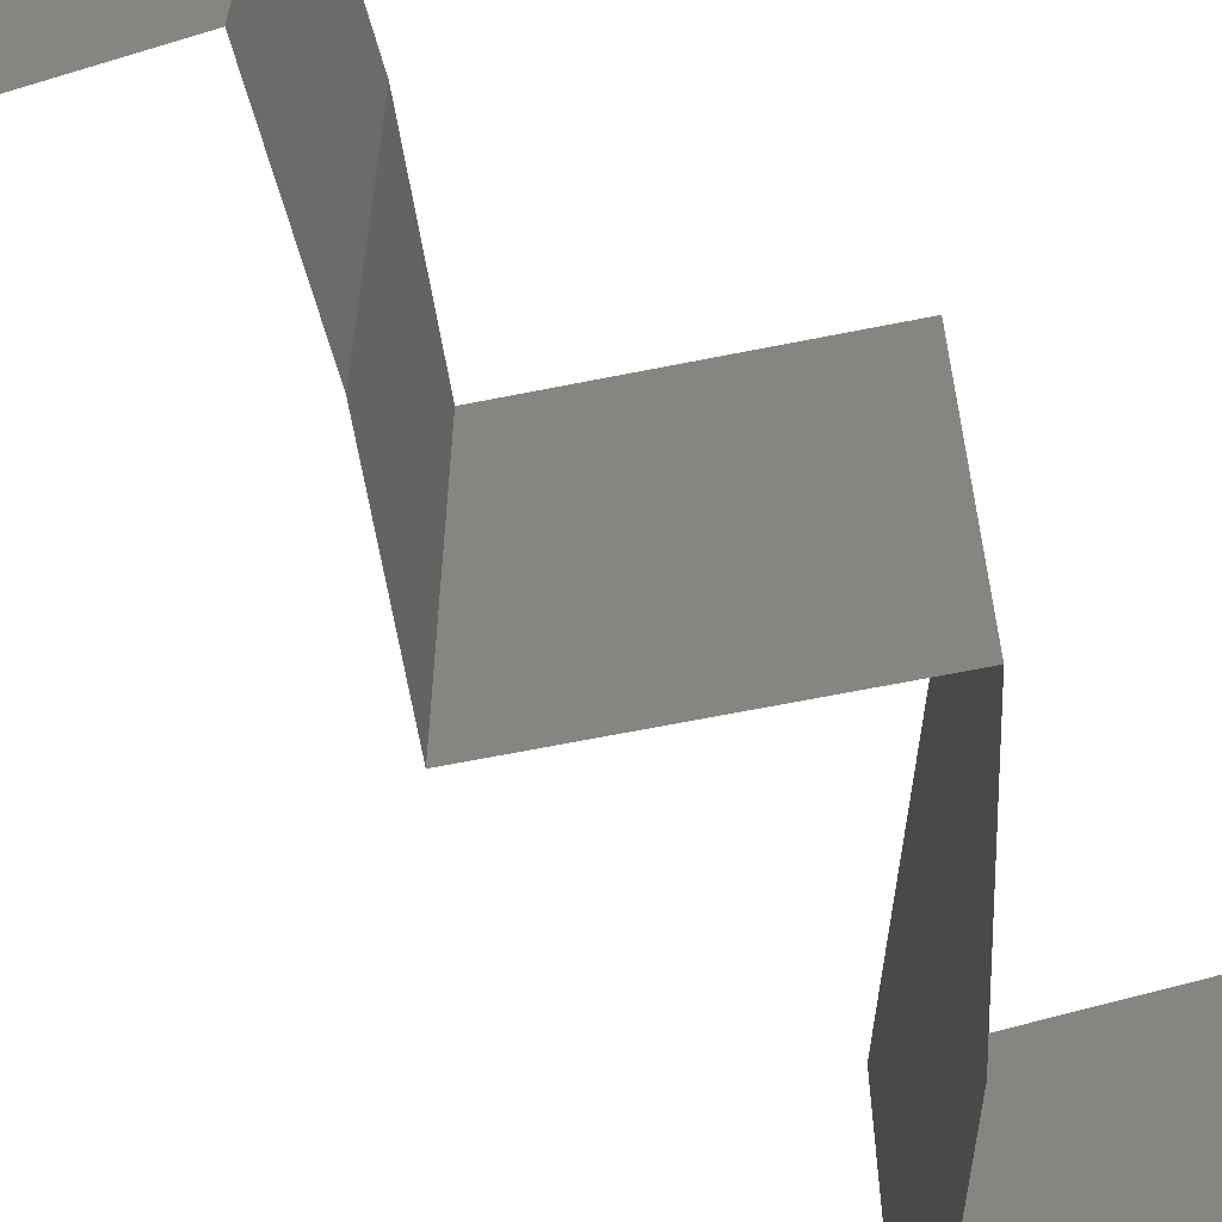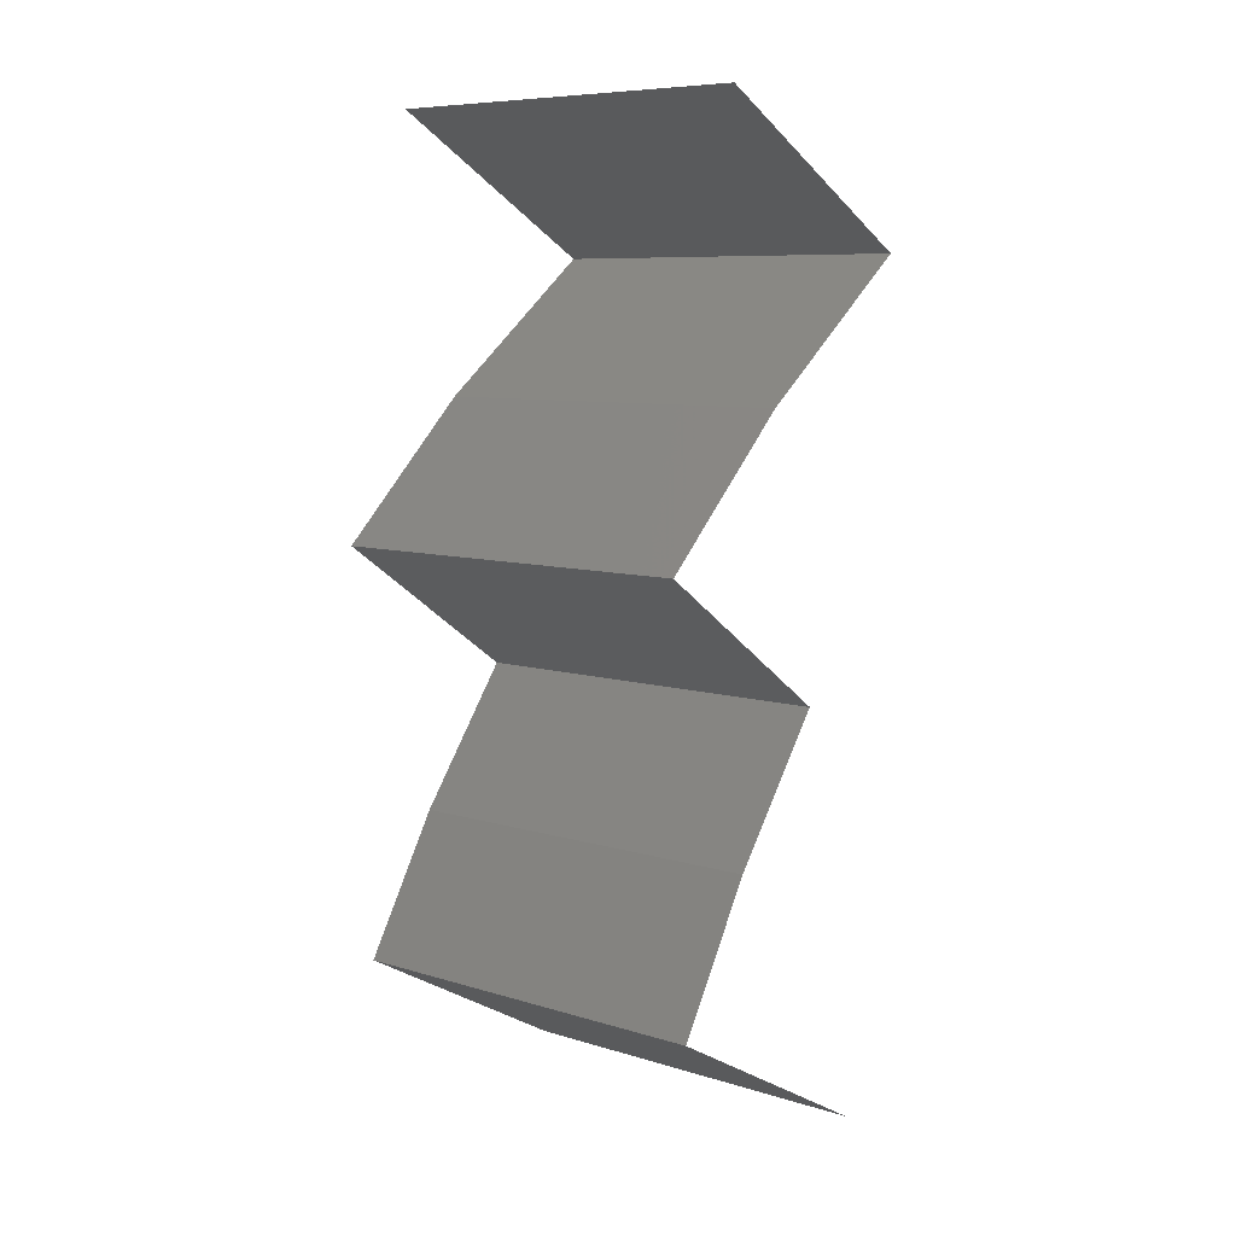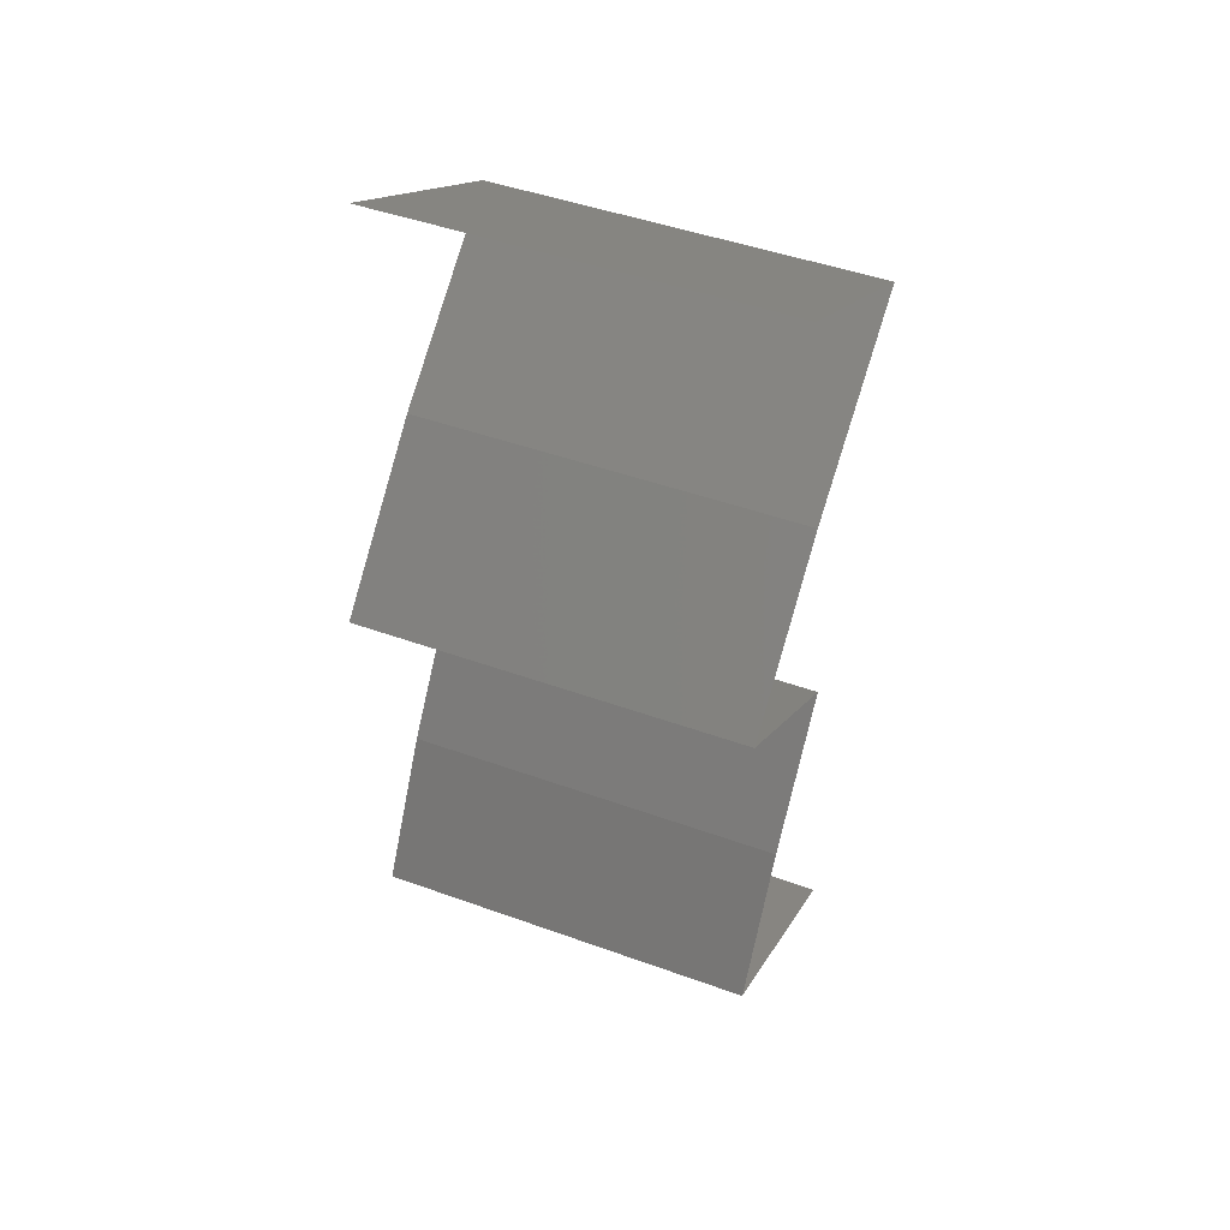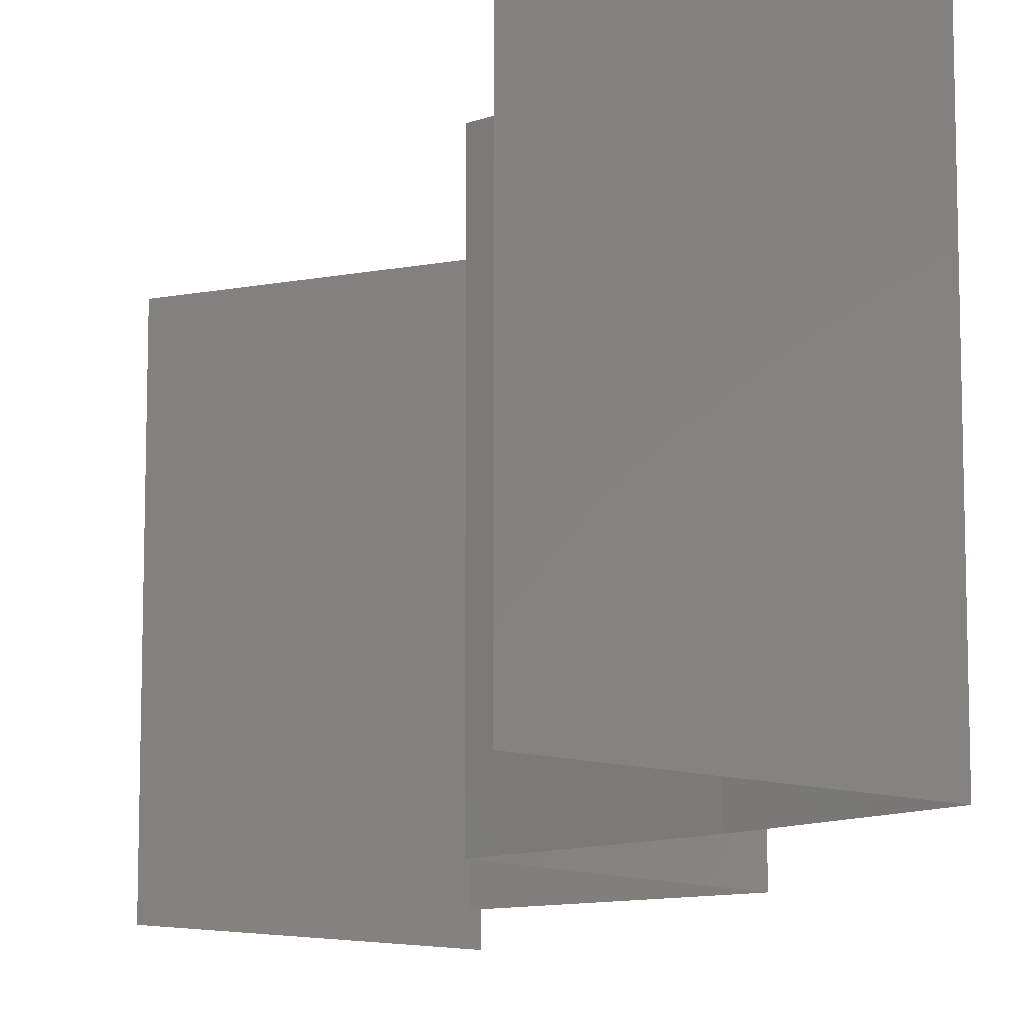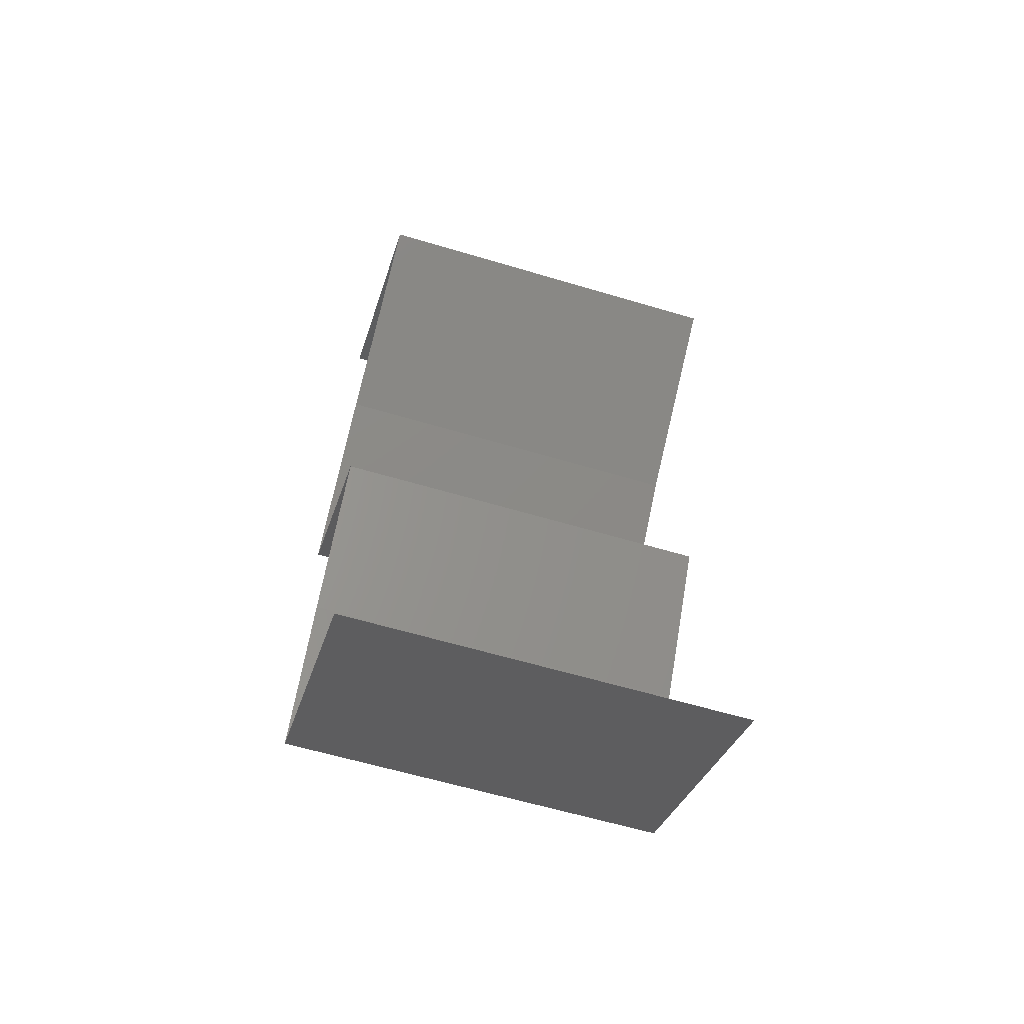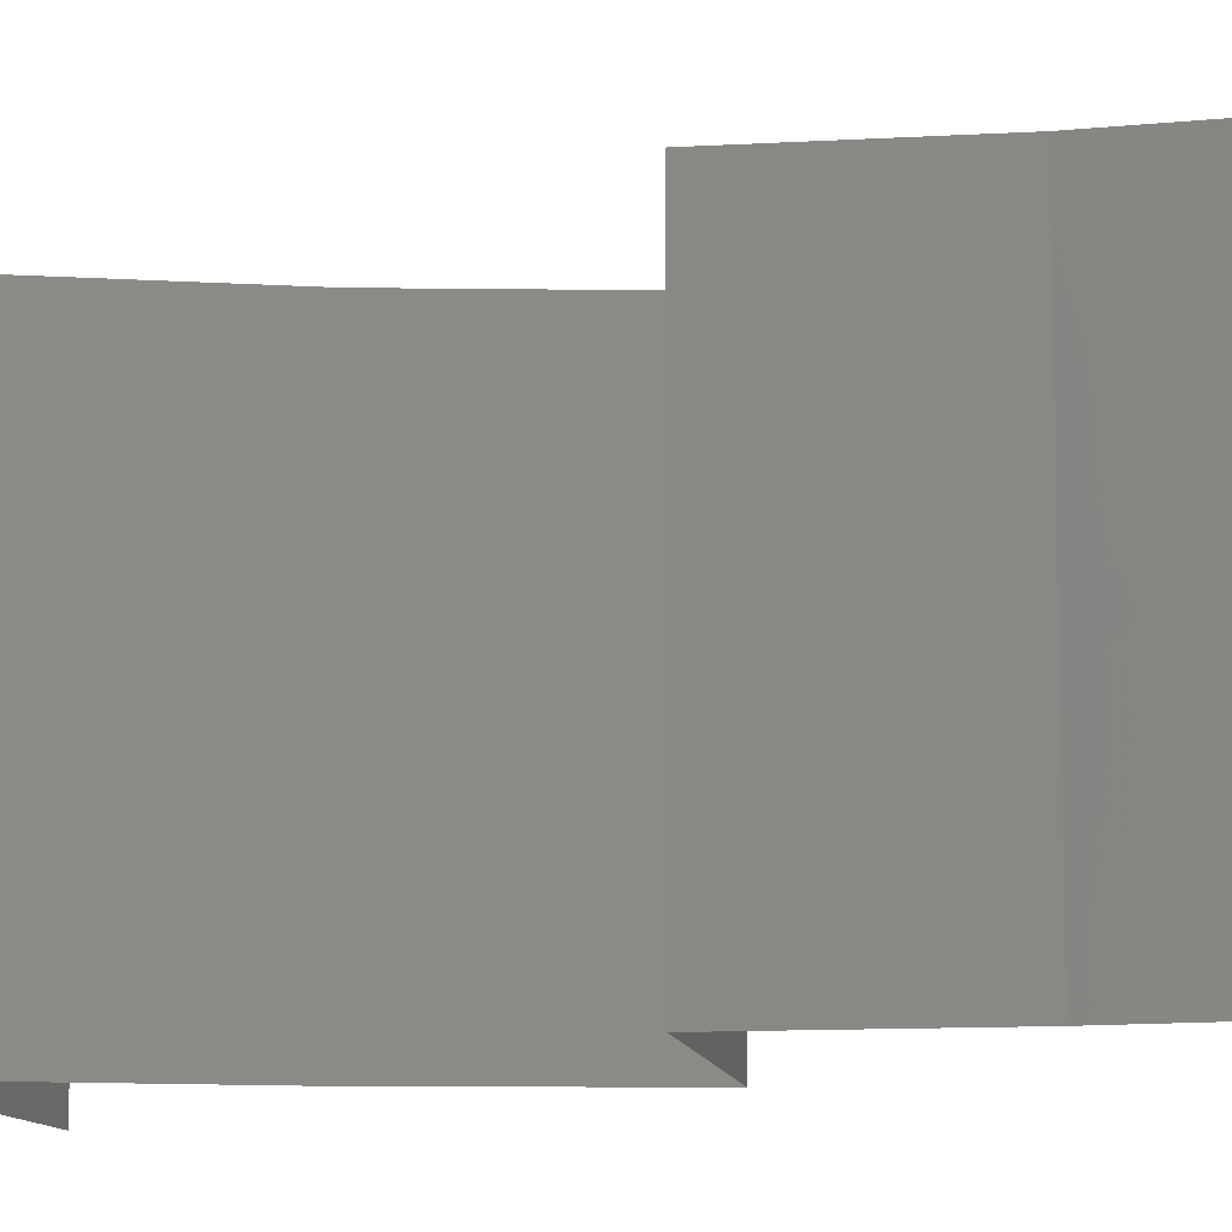
<metadata>
{"format":"stl","ext":"stl","renderer":"f3d","projection":"perspective","resolution":1024,"background":"white","views":[{"elev":-65.0,"azim":45.9,"up":"+Z"},{"elev":8.1,"azim":130.2,"up":"+Y"},{"elev":46.7,"azim":112.3,"up":"+Y"},{"elev":-11.2,"azim":-12.0,"up":"+Z"},{"elev":-61.2,"azim":-106.9,"up":"+Y"},{"elev":-11.4,"azim":-45.8,"up":"+Z"}]}
</metadata>
<code>
# stl→obj: 46 verts, 66 faces
v 0.0334 0.05589 0.02
v 0.0334 0.05589 0.01
v 0.02909 0.05345 0.015
v 0.02108 0.0489 0
v 0.02108 0.0489 0.01
v 0.02539 0.05135 0.005
v 0.0334 0.05589 0
v 0.02933 0.05359 0.005
v 0.02108 0.0489 0.02
v 0.02515 0.05121 0.015
v 0.02724 0.0524 0.02
v 0.02724 0.0524 0
v 0.02724 0.0524 0.01
v 0.0302 0.04192 0
v 0.02564 0.04541 0.005676
v 0.0302 0.04192 0.02
v 0.02564 0.04541 0.01427
v 0.0302 0.04192 0.01
v 0.03743 0.03493 0.02
v 0.03381 0.03842 0.015
v 0.03743 0.03493 0
v 0.03381 0.03842 0.005
v 0.03743 0.03493 0.01
v 0.02725 0.02795 0.01
v 0.03234 0.03144 0.02
v 0.03234 0.03144 0
v 0.02725 0.02795 0
v 0.02725 0.02795 0.02
v 0.0298 0.02445 0.015
v 0.03234 0.02096 0
v 0.03234 0.02096 0.01
v 0.0298 0.02445 0.005
v 0.03234 0.02096 0.02
v 0.03438 0.01747 0.015
v 0.03641 0.01397 0
v 0.03641 0.01397 0.01
v 0.03438 0.01747 0.005
v 0.03641 0.01397 0.02
v 0.03003 0.01048 0
v 0.0299 0.01041 0.00751
v 0.02365 0.006986 0
v 0.02365 0.006986 0.01
v 0.03195 0.01153 0.01471
v 0.02365 0.006986 0.02
v 0.02755 0.009122 0.0146
v 0.03003 0.01048 0.02
f 1 2 3
f 4 5 6
f 2 7 8
f 5 9 10
f 11 1 3
f 12 4 6
f 7 12 8
f 9 11 10
f 11 3 10
f 12 6 8
f 10 3 13
f 8 6 13
f 5 10 13
f 6 5 13
f 3 2 13
f 2 8 13
f 4 14 15
f 16 9 17
f 14 18 15
f 9 5 17
f 18 17 15
f 17 5 15
f 18 16 17
f 5 4 15
f 19 16 20
f 14 21 22
f 16 18 20
f 21 23 22
f 22 23 20
f 18 22 20
f 18 14 22
f 23 19 20
f 24 25 23
f 26 24 23
f 26 23 21
f 23 25 19
f 24 26 27
f 25 24 28
f 28 24 29
f 30 31 32
f 24 27 32
f 31 33 29
f 33 28 29
f 31 24 32
f 27 30 32
f 24 31 29
f 33 31 34
f 35 36 37
f 31 30 37
f 36 38 34
f 38 33 34
f 36 31 37
f 30 35 37
f 31 36 34
f 35 39 40
f 39 41 40
f 41 42 40
f 36 35 40
f 38 36 43
f 42 44 45
f 46 38 43
f 44 46 45
f 43 40 45
f 46 43 45
f 40 42 45
f 43 36 40

</code>
